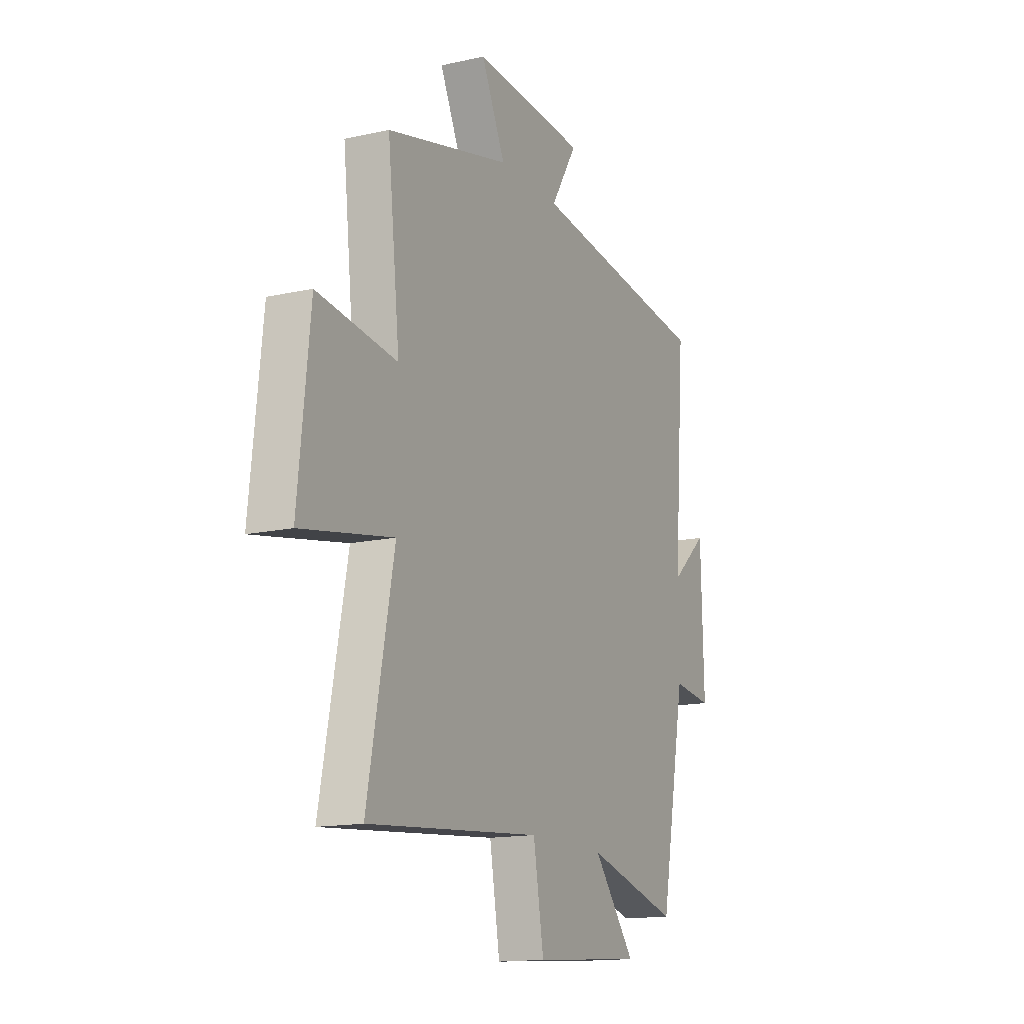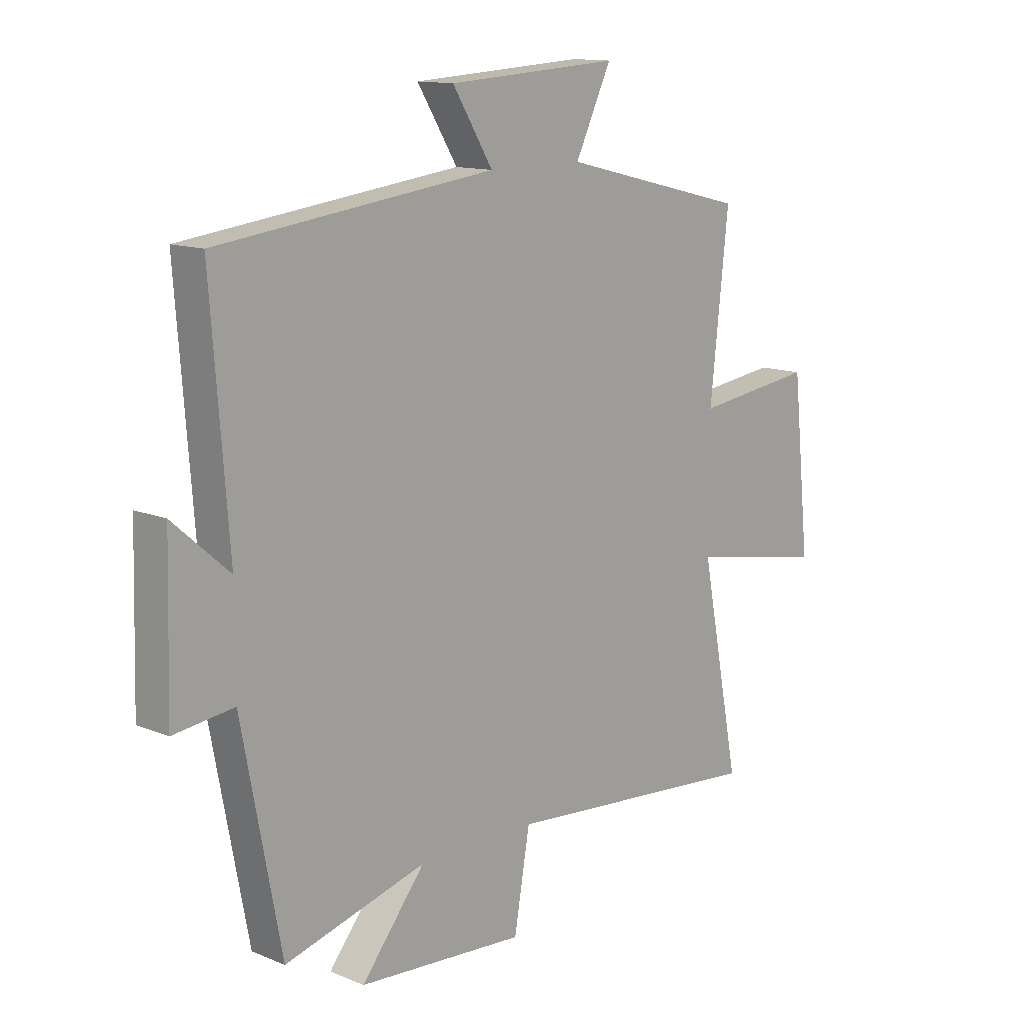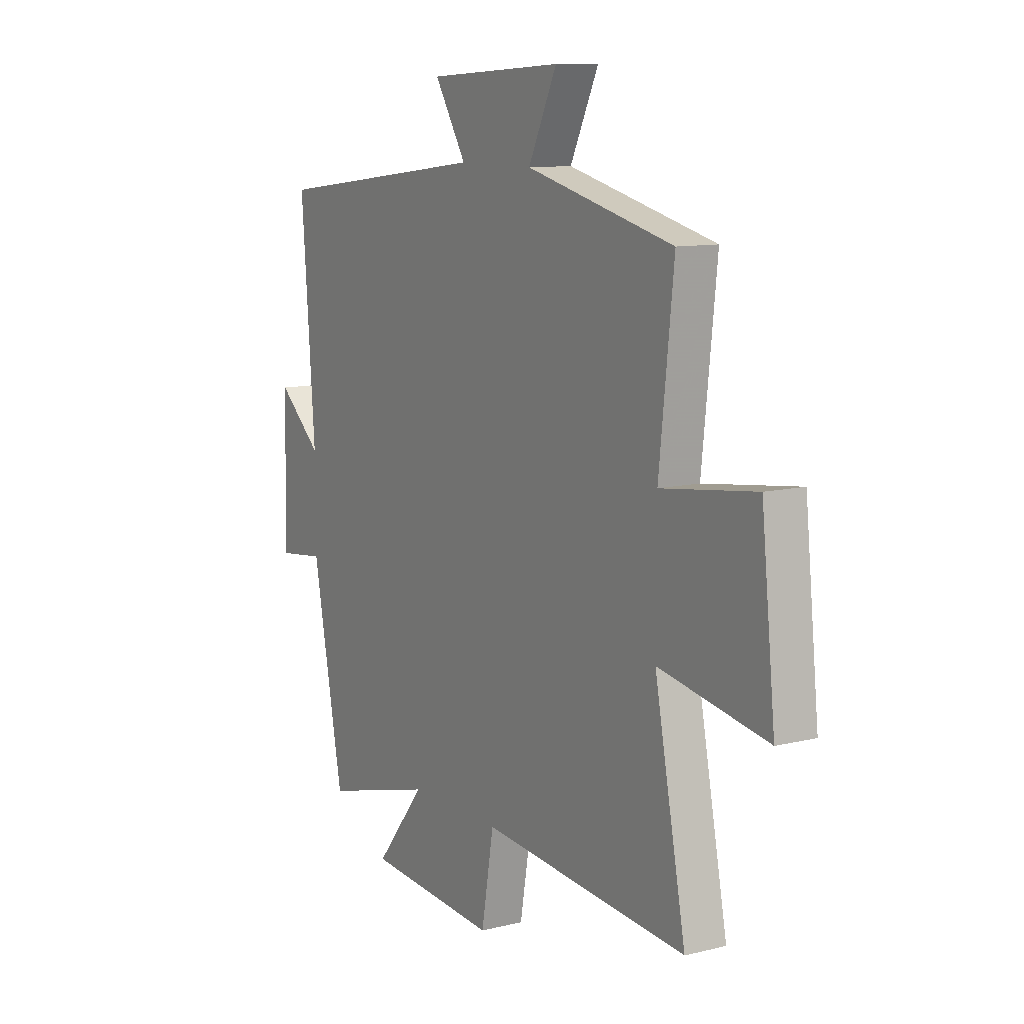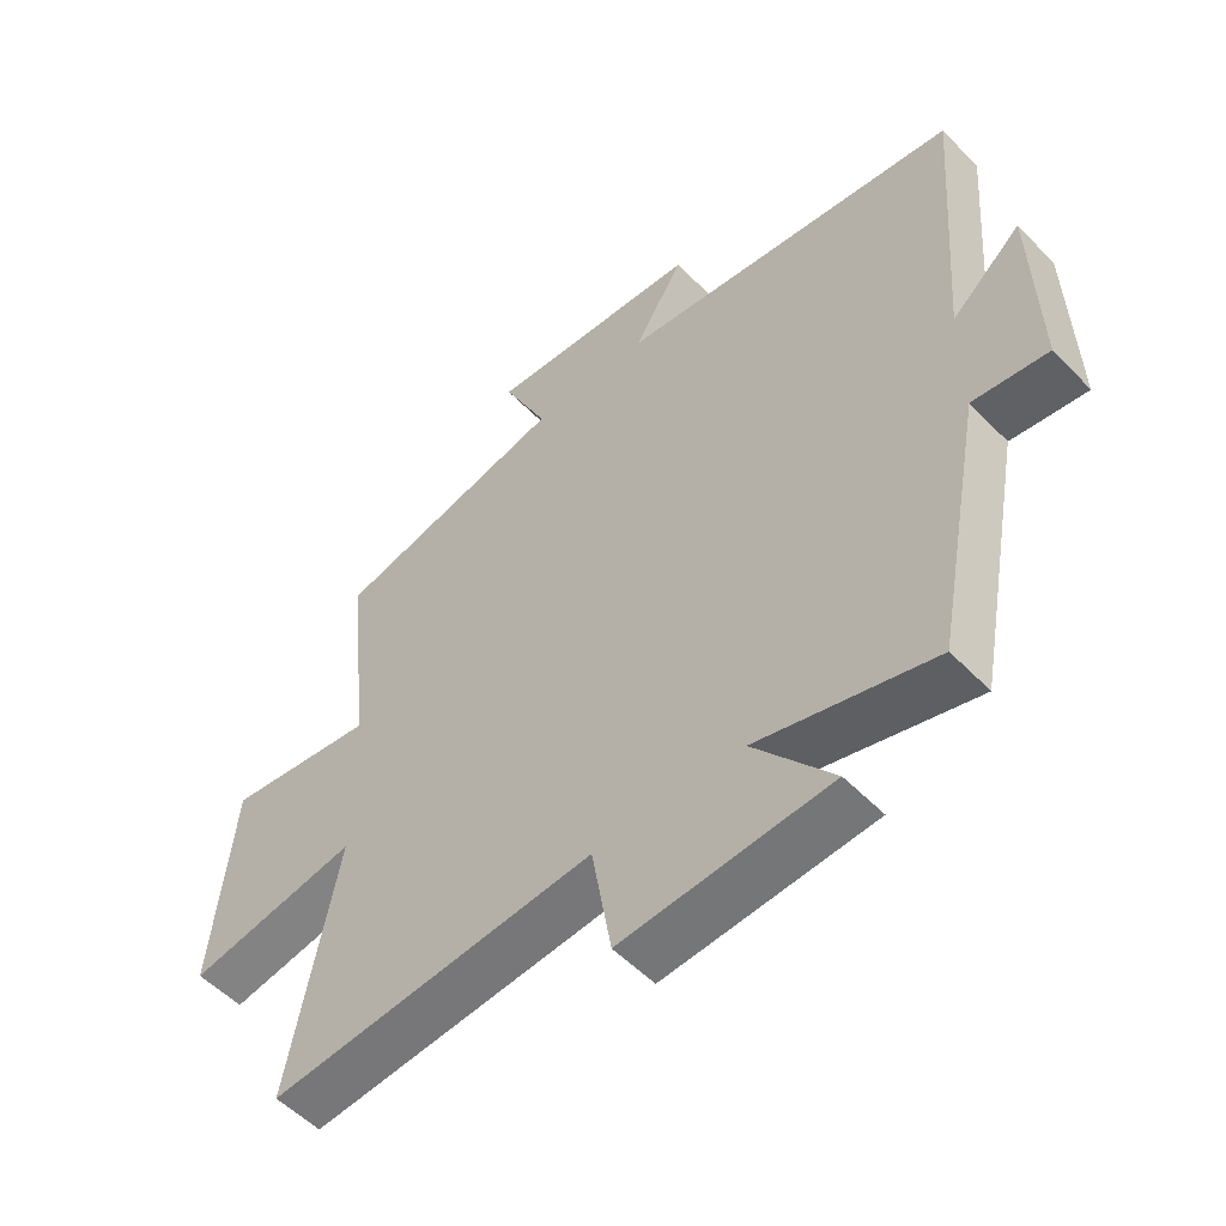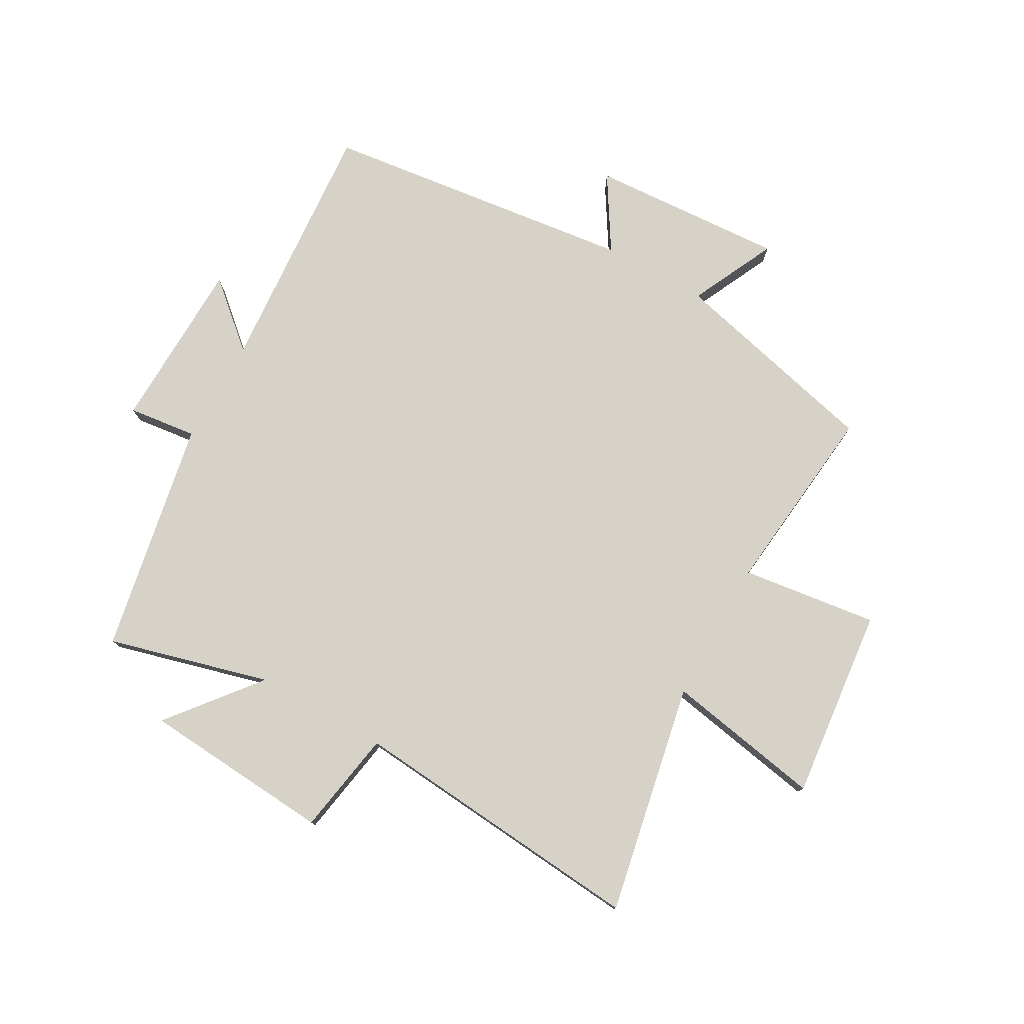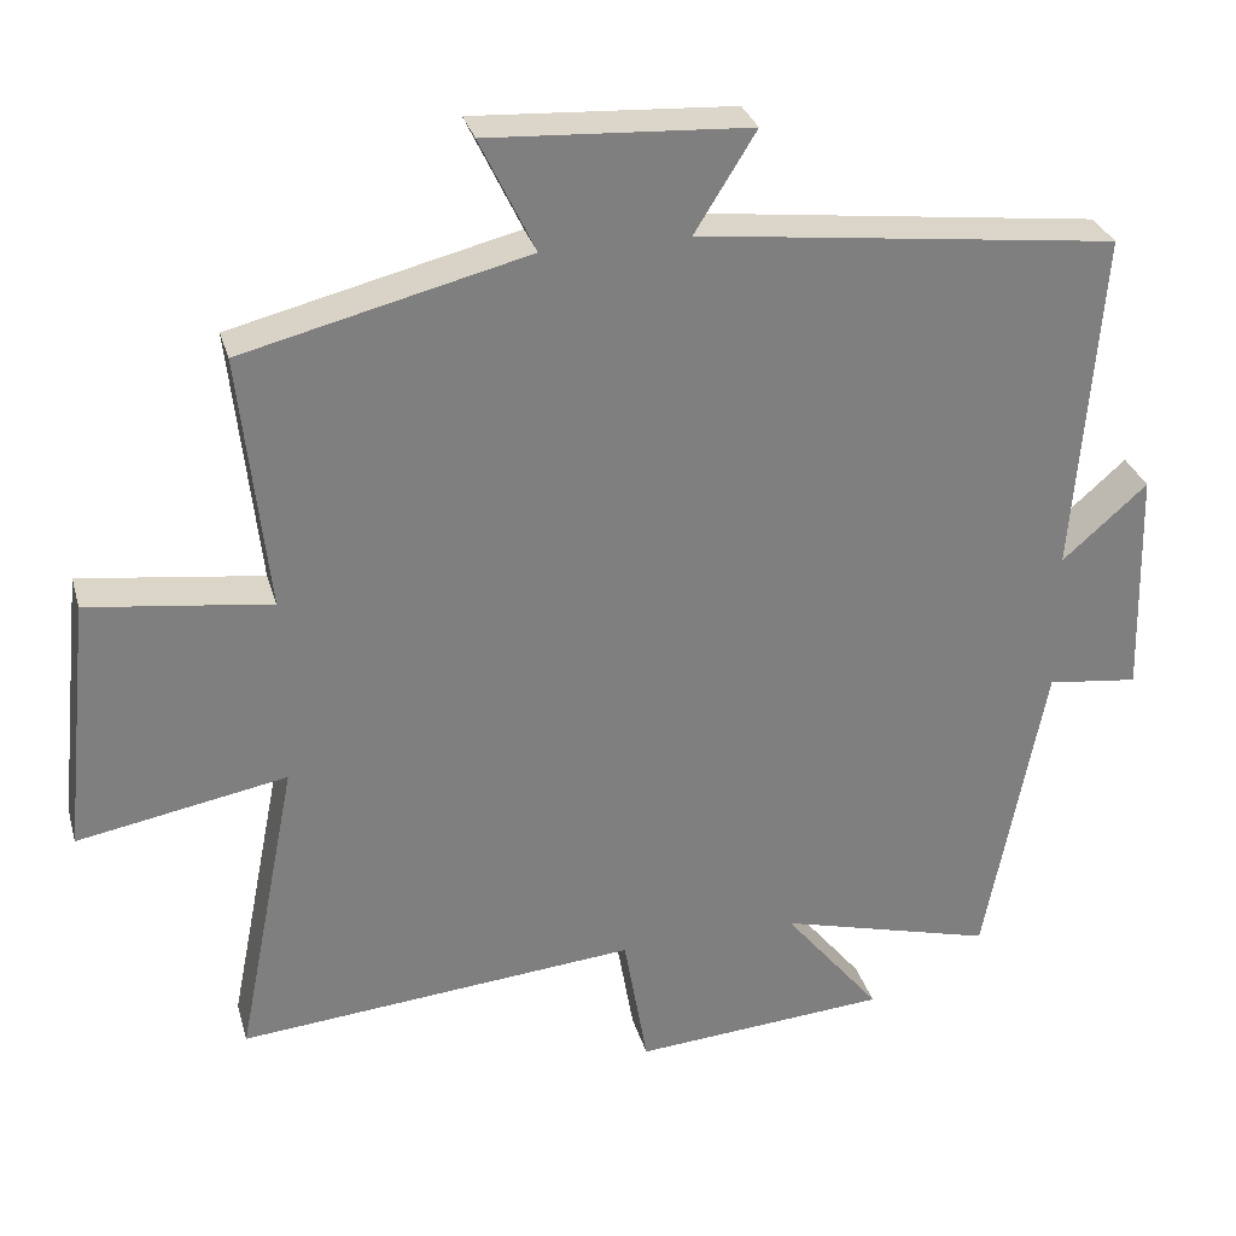
<metadata>
{"format":"obj","ext":"obj","renderer":"f3d","projection":"perspective","resolution":1024,"background":"white","views":[{"elev":-14.8,"azim":-64.3,"up":"+Z"},{"elev":13.0,"azim":133.2,"up":"+Z"},{"elev":10.6,"azim":-121.7,"up":"+Z"},{"elev":-53.5,"azim":42.6,"up":"+Z"},{"elev":77.7,"azim":-150.7,"up":"+Y"},{"elev":30.4,"azim":-15.0,"up":"+Z"}]}
</metadata>
<code>
v 0.533 0.07 0.435
v 0.5 0.07 0.002
v 0.607 0.07 0.096
v 0.615 0.07 -0.194
v 0.5 0.07 -0.18
v 0.425 0.07 -0.573
v 0.154 0.07 -0.5
v 0.276 0.07 -0.651
v -0.044 0.07 -0.675
v -0.074 0.07 -0.5
v -0.576 0.07 -0.544
v -0.5 0.07 -0.156
v -0.763 0.07 -0.204
v -0.729 0.07 0.118
v -0.5 0.07 0.088
v -0.535 0.07 0.412
v -0.177 0.07 0.5
v -0.246 0.07 0.644
v 0.082 0.07 0.624
v 0.005 0.07 0.5
v 0.533 0 0.435
v 0.5 0 0.002
v 0.607 0 0.096
v 0.615 0 -0.194
v 0.5 0 -0.18
v 0.425 0 -0.573
v 0.154 0 -0.5
v 0.276 0 -0.651
v -0.044 0 -0.675
v -0.074 0 -0.5
v -0.576 0 -0.544
v -0.5 0 -0.156
v -0.763 0 -0.204
v -0.729 0 0.118
v -0.5 0 0.088
v -0.535 0 0.412
v -0.177 0 0.5
v -0.246 0 0.644
v 0.082 0 0.624
v 0.005 0 0.5
f 17 18 19 20
f 15 16 17 20
f 15 20 1 2
f 12 13 14 15
f 12 15 2
f 10 11 12 2
f 7 8 9 10
f 7 10 2
f 5 6 7 2
f 2 3 4 5
f 40 39 38 37
f 40 37 36 35
f 22 21 40 35
f 35 34 33 32
f 22 35 32
f 22 32 31 30
f 30 29 28 27
f 22 30 27
f 22 27 26 25
f 25 24 23 22
f 1 21 22 2
f 2 22 23 3
f 3 23 24 4
f 4 24 25 5
f 5 25 26 6
f 6 26 27 7
f 7 27 28 8
f 8 28 29 9
f 9 29 30 10
f 10 30 31 11
f 11 31 32 12
f 12 32 33 13
f 13 33 34 14
f 14 34 35 15
f 15 35 36 16
f 16 36 37 17
f 17 37 38 18
f 18 38 39 19
f 19 39 40 20
f 20 40 21 1

</code>
